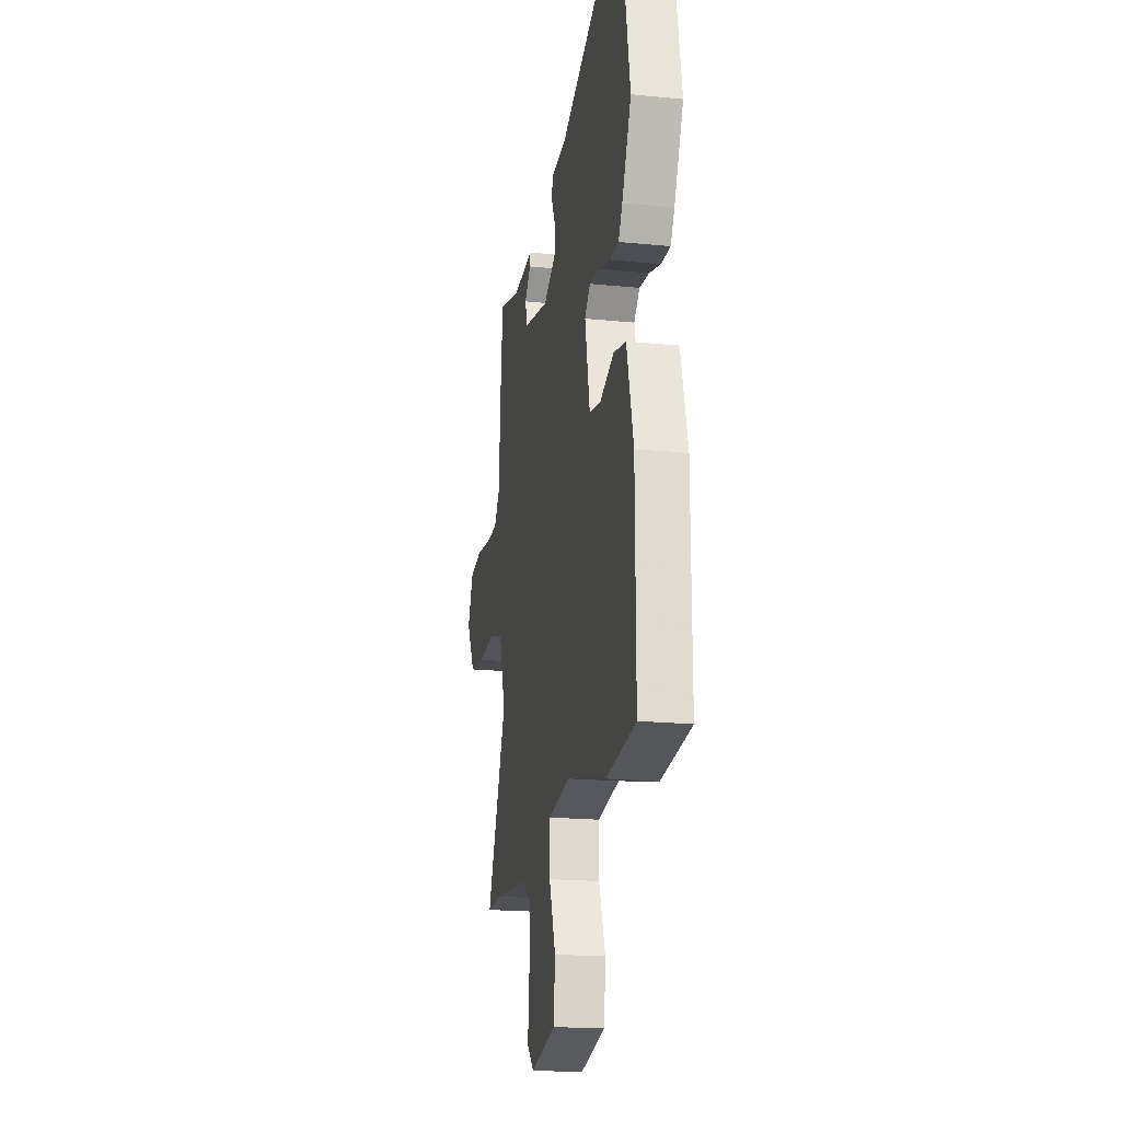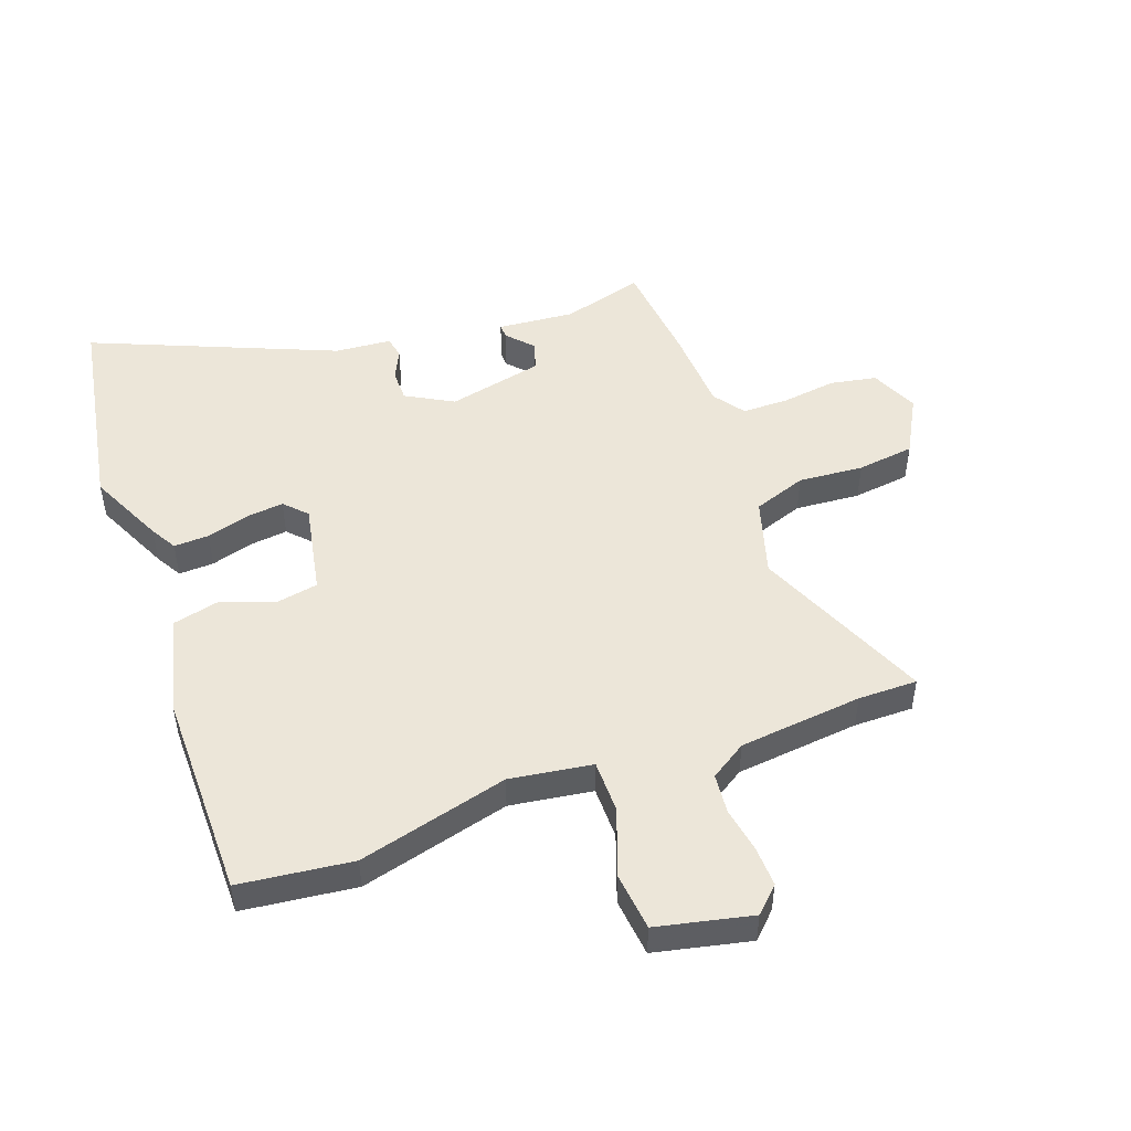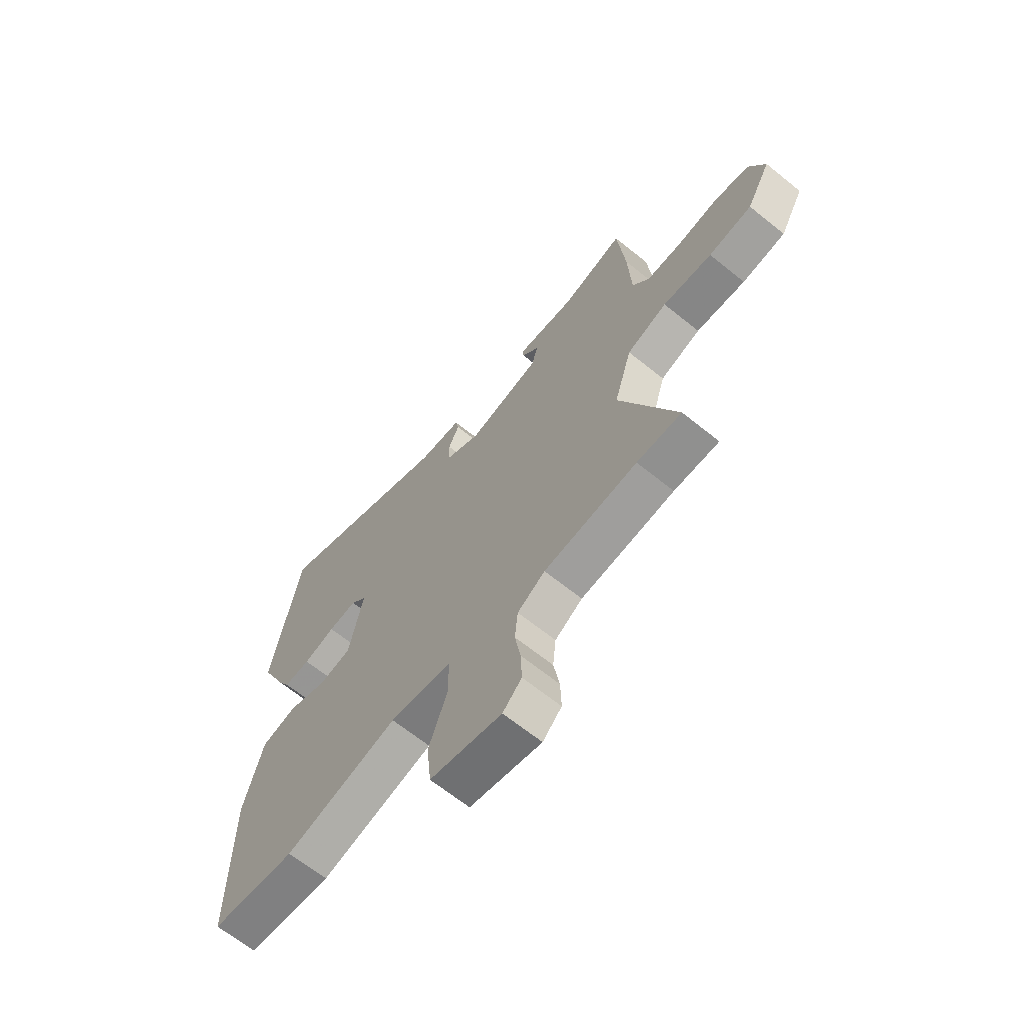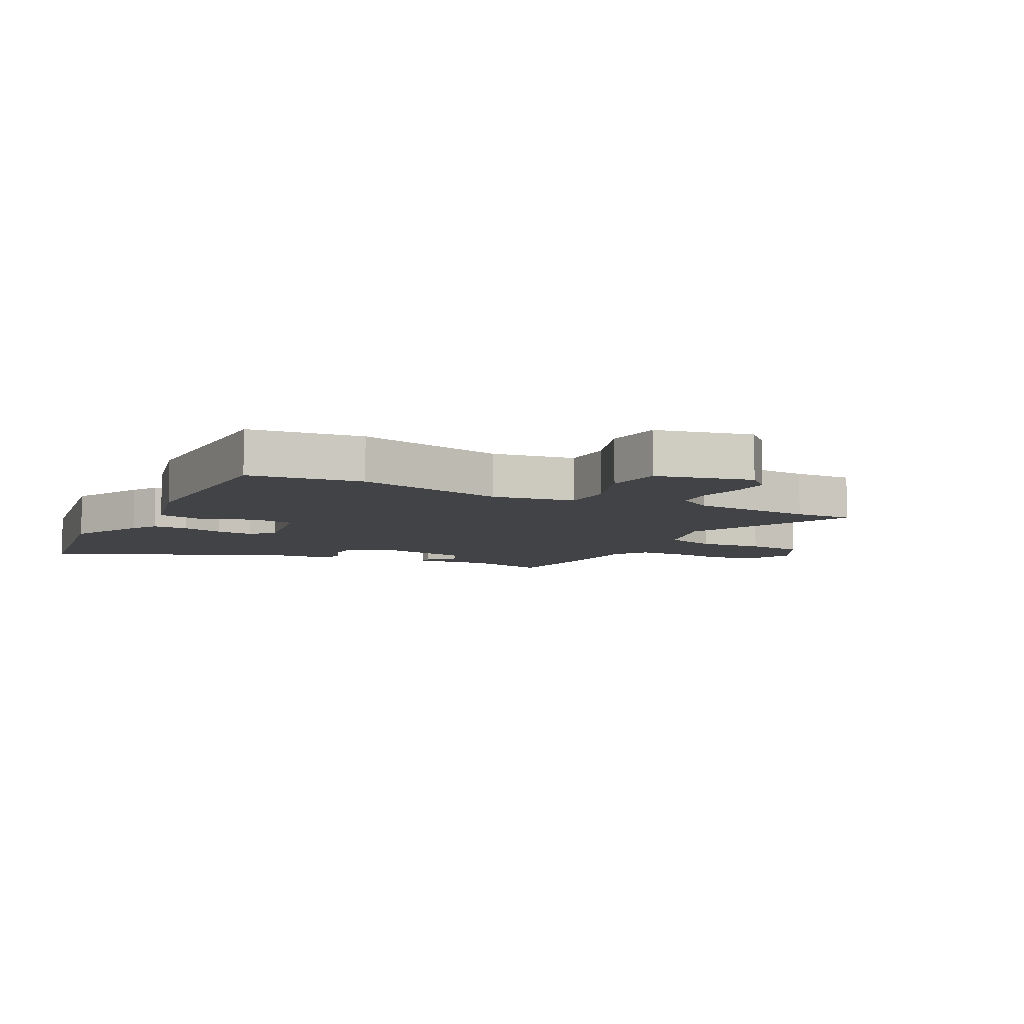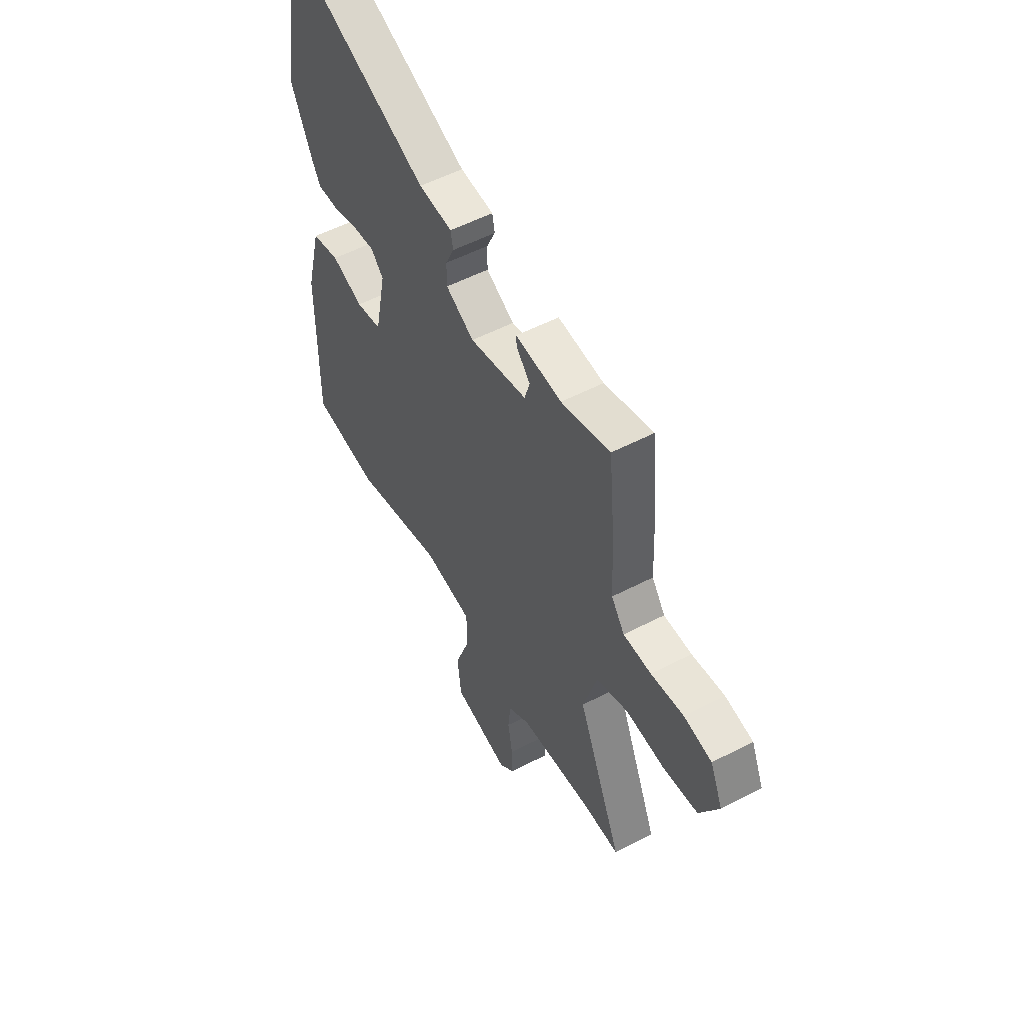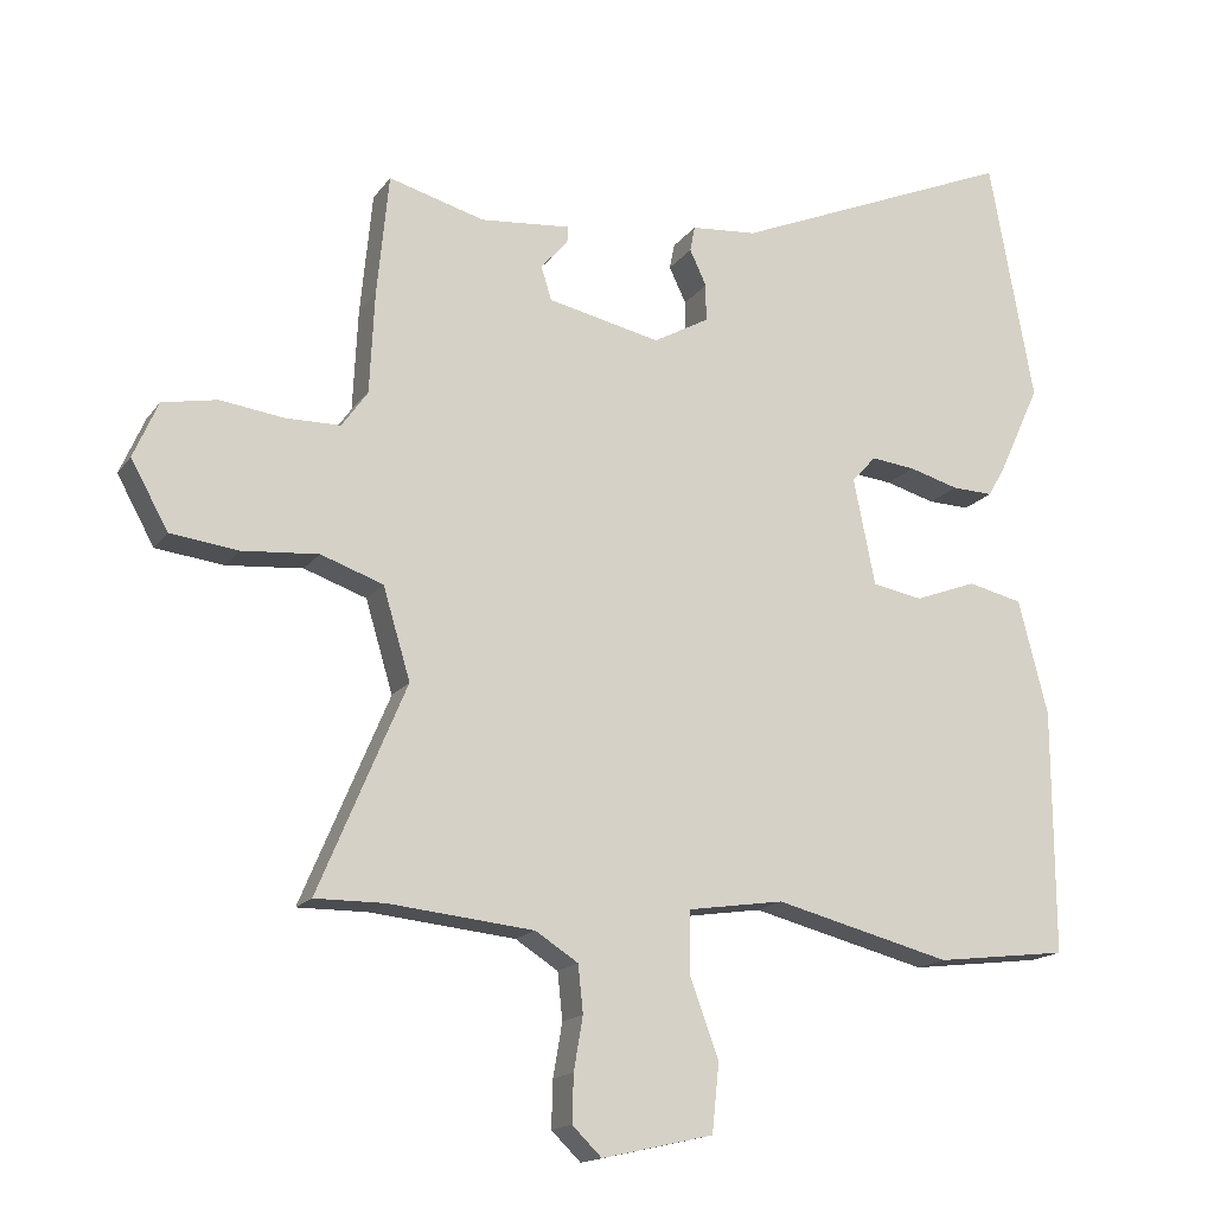
<metadata>
{"format":"obj","ext":"obj","renderer":"f3d","projection":"perspective","resolution":1024,"background":"white","views":[{"elev":-19.2,"azim":79.4,"up":"+Z"},{"elev":49.2,"azim":159.8,"up":"+Y"},{"elev":-66.0,"azim":-129.0,"up":"+Z"},{"elev":-7.3,"azim":152.4,"up":"+Y"},{"elev":53.7,"azim":-119.1,"up":"+Z"},{"elev":-16.3,"azim":-23.6,"up":"+Z"}]}
</metadata>
<code>
v 0.464 0.07 0.697
v 0.527 0.07 0.349
v 0.468 0.07 0.221
v 0.443 0.07 0.177
v 0.384 0.07 0.179
v 0.313 0.07 0.199
v 0.25 0.07 0.206
v 0.215 0.07 0.169
v 0.246 0.07 0.015
v 0.318 0.07 0.002
v 0.406 0.07 0.035
v 0.484 0.07 0.017
v 0.526 0.07 -0.147
v 0.527 0.07 -0.497
v 0.338 0.07 -0.52
v 0.086 0.07 -0.456
v -0.052 0.07 -0.477
v -0.052 0.07 -0.565
v -0.011 0.07 -0.678
v -0.021 0.07 -0.775
v -0.18 0.07 -0.811
v -0.222 0.07 -0.77
v -0.22 0.07 -0.703
v -0.207 0.07 -0.627
v -0.214 0.07 -0.56
v -0.275 0.07 -0.521
v -0.482 0.07 -0.5
v -0.581 0.07 -0.501
v -0.456 0.07 -0.205
v -0.495 0.07 -0.075
v -0.584 0.07 -0.044
v -0.693 0.07 -0.053
v -0.789 0.07 -0.041
v -0.842 0.07 0.055
v -0.807 0.07 0.135
v -0.729 0.07 0.15
v -0.638 0.07 0.138
v -0.56 0.07 0.139
v -0.523 0.07 0.191
v -0.516 0.07 0.335
v -0.499 0.07 0.51
v -0.362 0.07 0.472
v -0.233 0.07 0.484
v -0.234 0.07 0.46
v -0.273 0.07 0.417
v -0.258 0.07 0.369
v -0.097 0.07 0.334
v -0.018 0.07 0.378
v -0.018 0.07 0.431
v -0.042 0.07 0.482
v -0.035 0.07 0.518
v 0.059 0.07 0.526
v 0.464 0 0.697
v 0.527 0 0.349
v 0.468 0 0.221
v 0.443 0 0.177
v 0.384 0 0.179
v 0.313 0 0.199
v 0.25 0 0.206
v 0.215 0 0.169
v 0.246 0 0.015
v 0.318 0 0.002
v 0.406 0 0.035
v 0.484 0 0.017
v 0.526 0 -0.147
v 0.527 0 -0.497
v 0.338 0 -0.52
v 0.086 0 -0.456
v -0.052 0 -0.477
v -0.052 0 -0.565
v -0.011 0 -0.678
v -0.021 0 -0.775
v -0.18 0 -0.811
v -0.222 0 -0.77
v -0.22 0 -0.703
v -0.207 0 -0.627
v -0.214 0 -0.56
v -0.275 0 -0.521
v -0.482 0 -0.5
v -0.581 0 -0.501
v -0.456 0 -0.205
v -0.495 0 -0.075
v -0.584 0 -0.044
v -0.693 0 -0.053
v -0.789 0 -0.041
v -0.842 0 0.055
v -0.807 0 0.135
v -0.729 0 0.15
v -0.638 0 0.138
v -0.56 0 0.139
v -0.523 0 0.191
v -0.516 0 0.335
v -0.499 0 0.51
v -0.362 0 0.472
v -0.233 0 0.484
v -0.234 0 0.46
v -0.273 0 0.417
v -0.258 0 0.369
v -0.097 0 0.334
v -0.018 0 0.378
v -0.018 0 0.431
v -0.042 0 0.482
v -0.035 0 0.518
v 0.059 0 0.526
f 49 50 51 52
f 4 5 6
f 3 4 6
f 2 3 6
f 1 2 6
f 52 1 6
f 49 52 6
f 48 49 6
f 47 48 6 7
f 46 47 7 8
f 42 43 44 45
f 42 45 46
f 41 42 46
f 40 41 46
f 39 40 46
f 46 8 9
f 39 46 9
f 38 39 9
f 35 36 37
f 34 35 37
f 33 34 37
f 32 33 37
f 31 32 37
f 38 9 10
f 37 38 10
f 31 37 10
f 30 31 10
f 27 28 29
f 26 27 29
f 29 30 10
f 26 29 10
f 25 26 10
f 22 23 24
f 21 22 24
f 20 21 24
f 19 20 24
f 18 19 24
f 17 18 24 25
f 14 15 16
f 13 14 16
f 12 13 16
f 11 12 16
f 10 11 16
f 10 16 17
f 10 17 25
f 104 103 102 101
f 58 57 56
f 58 56 55
f 58 55 54
f 58 54 53
f 58 53 104
f 58 104 101
f 58 101 100
f 59 58 100 99
f 60 59 99 98
f 97 96 95 94
f 98 97 94
f 98 94 93
f 98 93 92
f 98 92 91
f 61 60 98
f 61 98 91
f 61 91 90
f 89 88 87
f 89 87 86
f 89 86 85
f 89 85 84
f 89 84 83
f 62 61 90
f 62 90 89
f 62 89 83
f 62 83 82
f 81 80 79
f 81 79 78
f 62 82 81
f 62 81 78
f 62 78 77
f 76 75 74
f 76 74 73
f 76 73 72
f 76 72 71
f 76 71 70
f 77 76 70 69
f 68 67 66
f 68 66 65
f 68 65 64
f 68 64 63
f 68 63 62
f 69 68 62
f 77 69 62
f 1 53 54 2
f 2 54 55 3
f 3 55 56 4
f 4 56 57 5
f 5 57 58 6
f 6 58 59 7
f 7 59 60 8
f 8 60 61 9
f 9 61 62 10
f 10 62 63 11
f 11 63 64 12
f 12 64 65 13
f 13 65 66 14
f 14 66 67 15
f 15 67 68 16
f 16 68 69 17
f 17 69 70 18
f 18 70 71 19
f 19 71 72 20
f 20 72 73 21
f 21 73 74 22
f 22 74 75 23
f 23 75 76 24
f 24 76 77 25
f 25 77 78 26
f 26 78 79 27
f 27 79 80 28
f 28 80 81 29
f 29 81 82 30
f 30 82 83 31
f 31 83 84 32
f 32 84 85 33
f 33 85 86 34
f 34 86 87 35
f 35 87 88 36
f 36 88 89 37
f 37 89 90 38
f 38 90 91 39
f 39 91 92 40
f 40 92 93 41
f 41 93 94 42
f 42 94 95 43
f 43 95 96 44
f 44 96 97 45
f 45 97 98 46
f 46 98 99 47
f 47 99 100 48
f 48 100 101 49
f 49 101 102 50
f 50 102 103 51
f 51 103 104 52
f 52 104 53 1

</code>
